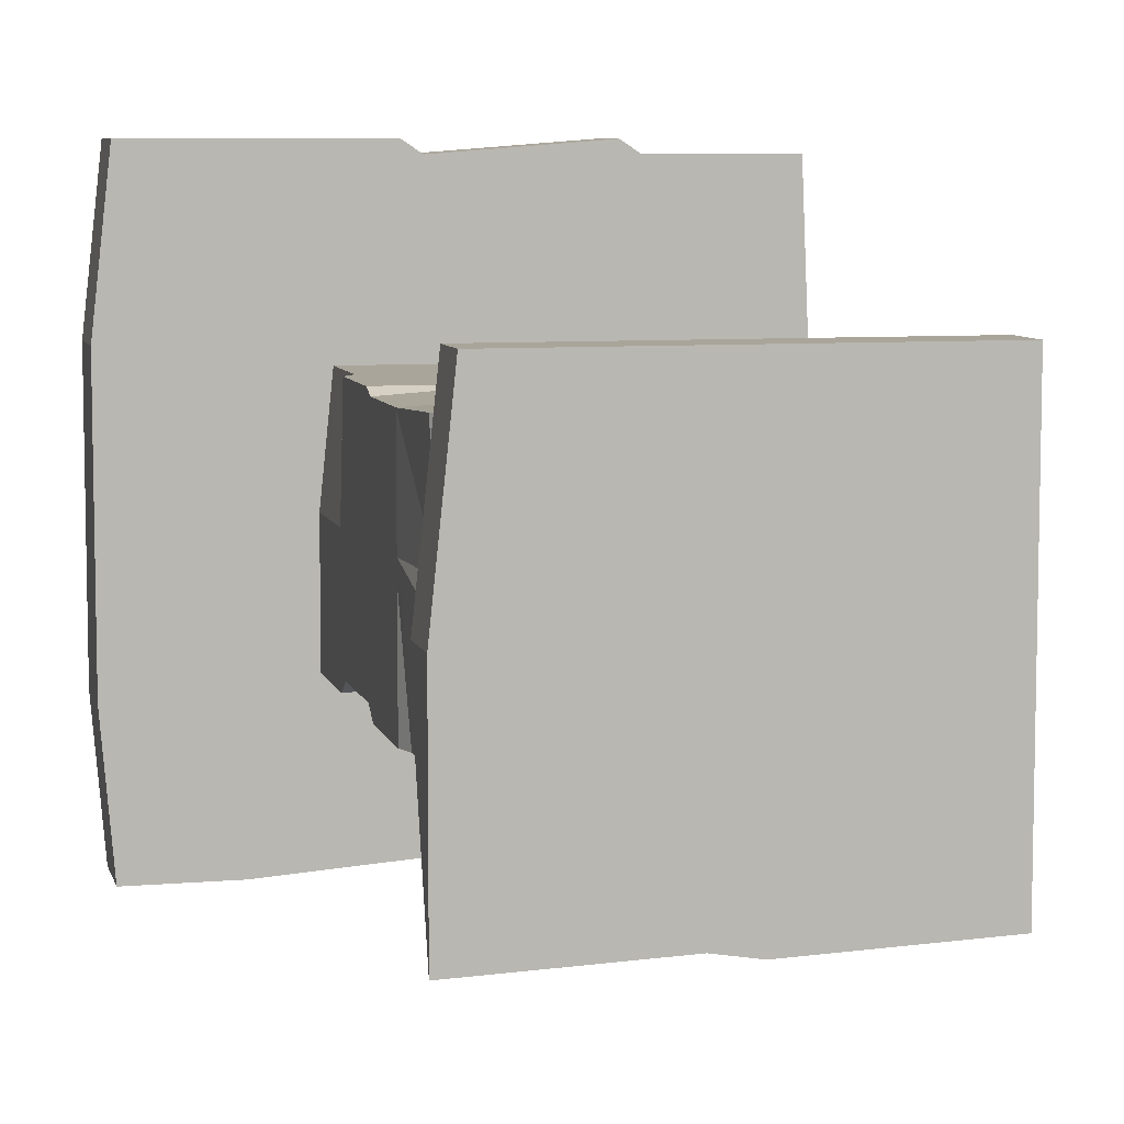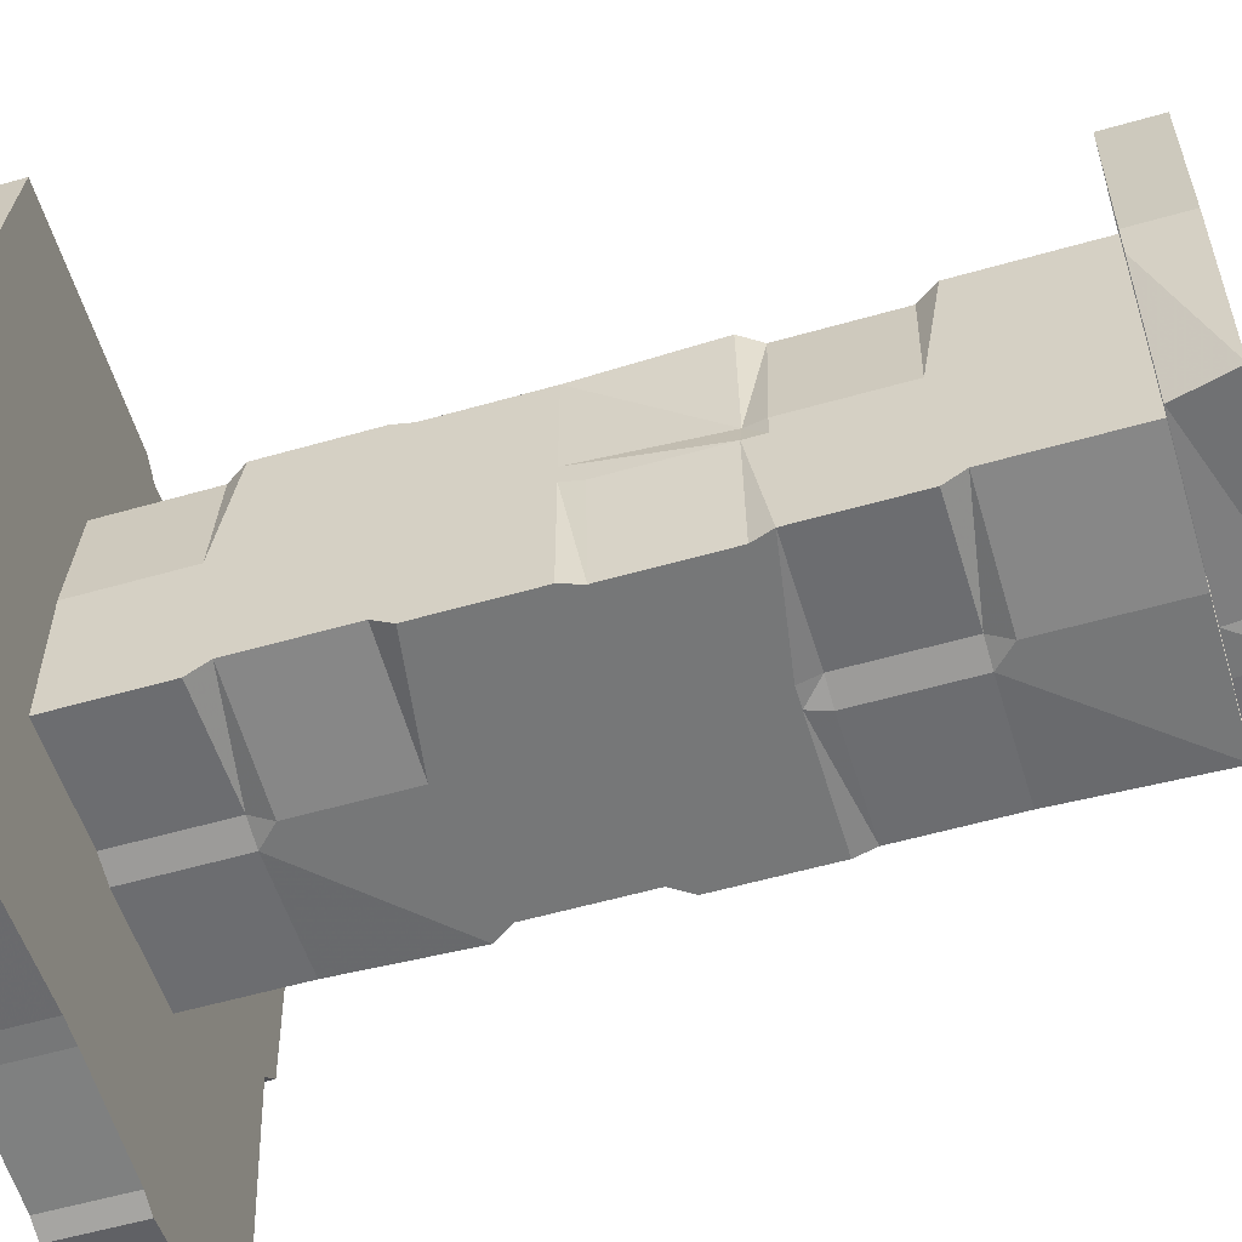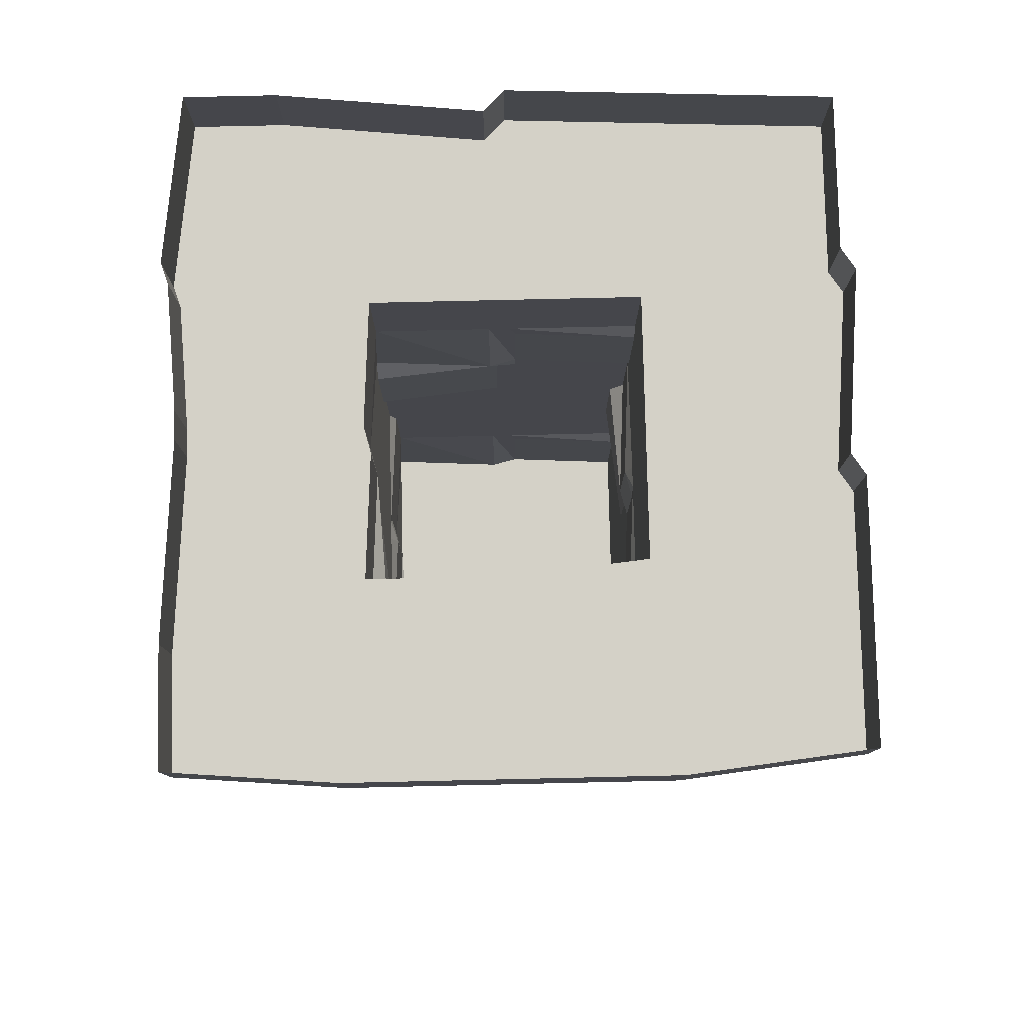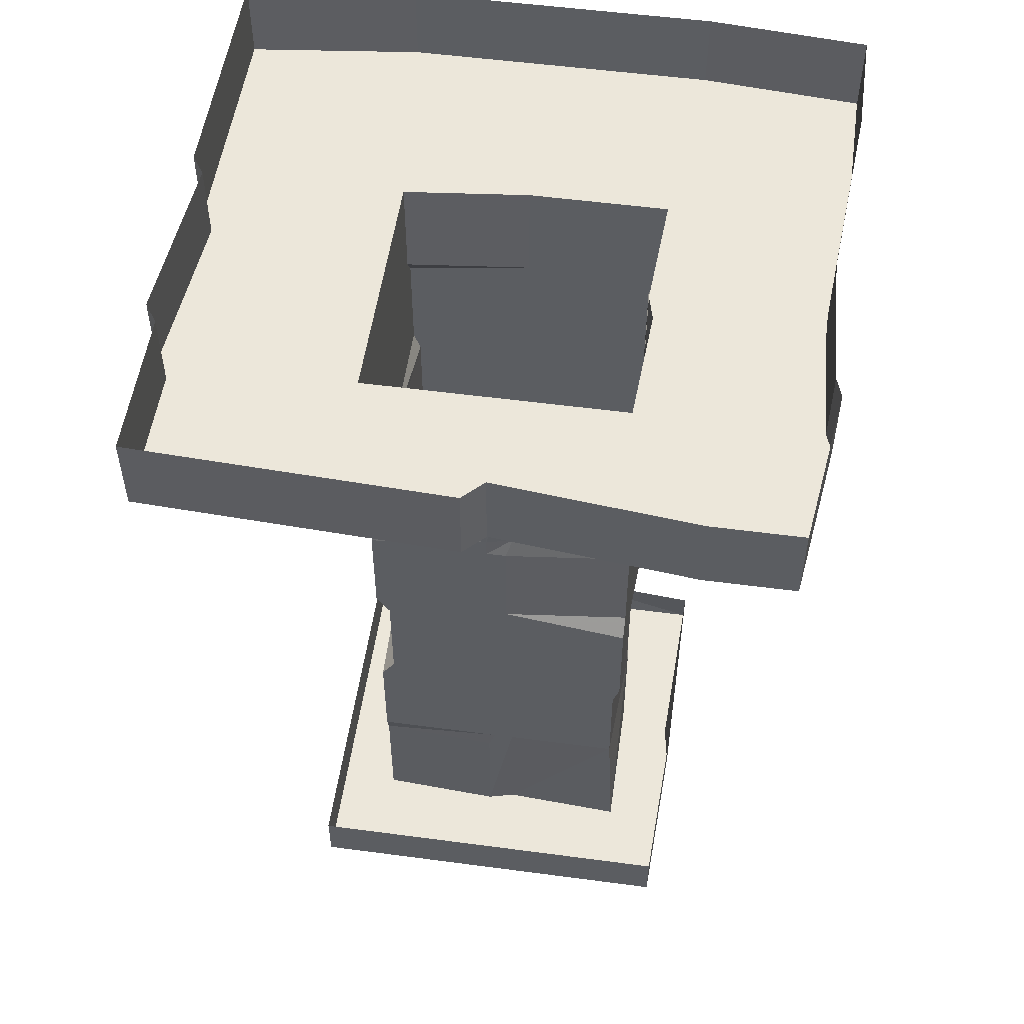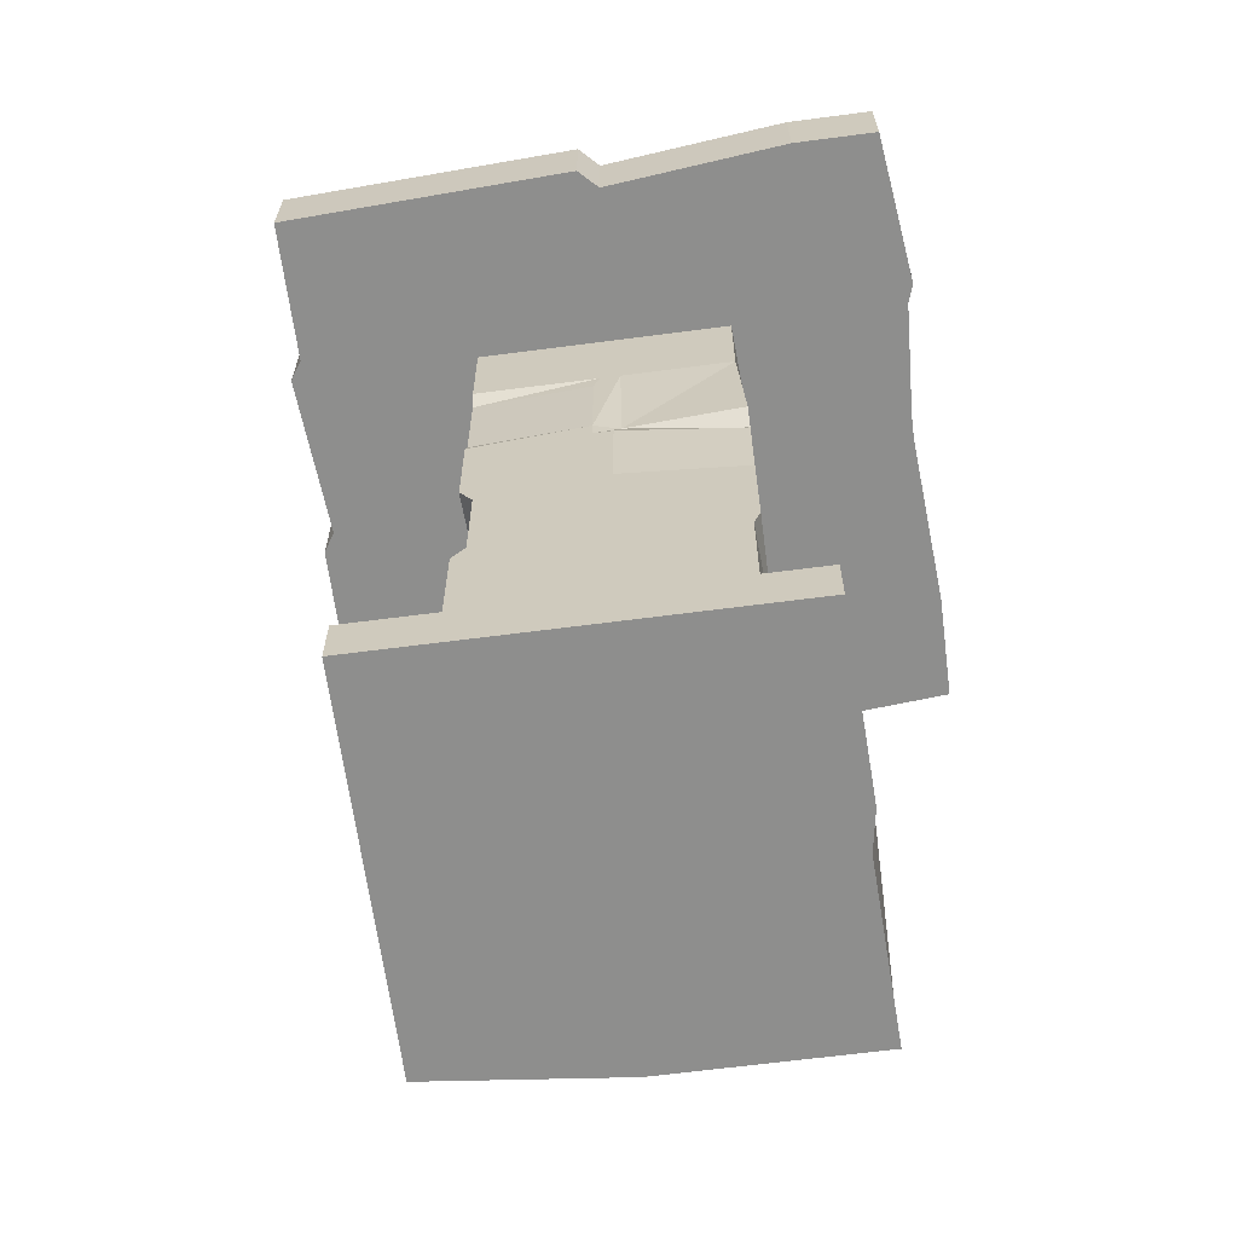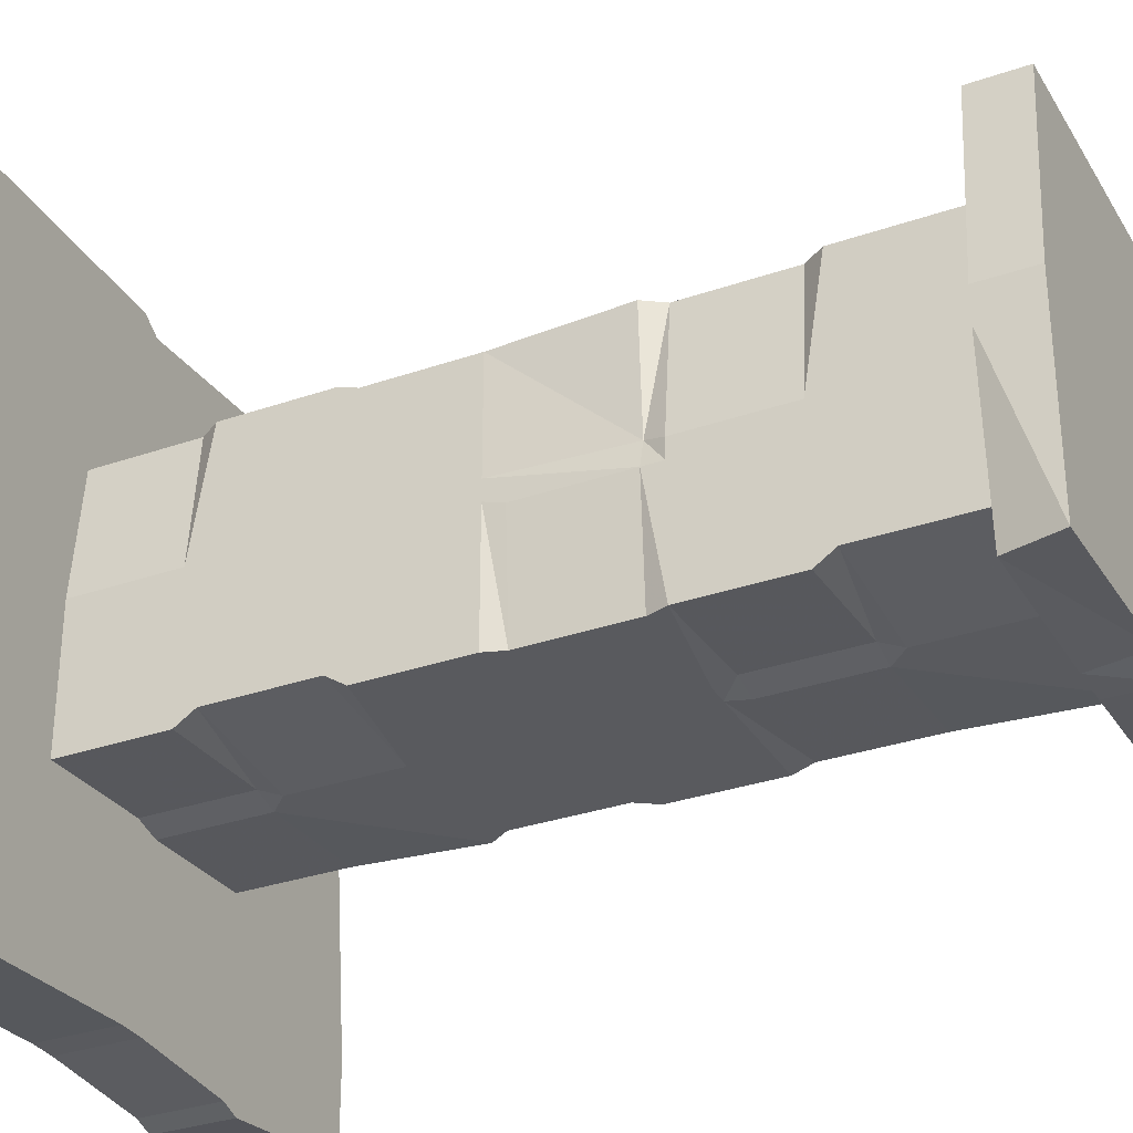
<metadata>
{"format":"obj","ext":"obj","renderer":"f3d","projection":"perspective","resolution":1024,"background":"white","views":[{"elev":7.5,"azim":-13.6,"up":"+Z"},{"elev":-57.0,"azim":-73.4,"up":"+Z"},{"elev":79.8,"azim":-91.3,"up":"+Y"},{"elev":53.4,"azim":98.1,"up":"+Y"},{"elev":-64.8,"azim":97.5,"up":"+Y"},{"elev":-31.8,"azim":-63.9,"up":"+Z"}]}
</metadata>
<code>
v -0.01562 -0.9844 -0.2344
v 0.03125 -0.9844 -0.2344
v 0.03125 -1.047 -0.2344
v -0.01562 -1.047 -0.2266
v -0.2109 -0.9844 -0.2344
v -0.2266 -1.047 -0.2344
v -0.2266 -0.9844 -0.03125
v -0.2266 -1.047 -0.03125
v -0.2266 -0.9844 0.007812
v -0.2266 -1.047 0.007812
v -0.2031 -0.9844 0.2266
v -0.2031 -1.047 0.2266
v 0.2422 -0.9844 0.2266
v 0.2422 -1.047 0.2266
v 0.2422 -0.9844 0.007812
v 0.2422 -1.047 0.007812
v 0.2422 -0.9844 -0.03125
v 0.2422 -1.047 -0.03125
v 0.2422 -0.9844 -0.2266
v 0.2422 -1.047 -0.2266
v 0.03125 -1.047 -0.03125
v -0.01562 -1.047 -0.03125
v 0.007812 -1.047 0.007812
v 0.375 0 -0.25
v 0.375 -0.09375 -0.25
v 0.375 -0.09375 -0.2734
v 0.375 0 -0.2734
v 0.375 0 -0.3516
v 0.375 -0.09375 -0.3516
v 0.1875 0 -0.375
v 0.1875 -0.09375 -0.375
v 0.1641 -0.09375 -0.3672
v 0.1641 0 -0.3672
v 0.02344 0 -0.3594
v 0.02344 -0.09375 -0.3594
v -0.007812 -0.09375 -0.3594
v -0.007812 0 -0.3594
v -0.2266 0 -0.375
v -0.2266 -0.09375 -0.375
v -0.25 -0.09375 -0.375
v -0.25 0 -0.375
v -0.3594 0 -0.375
v -0.3594 -0.09375 -0.375
v -0.375 0 -0.1875
v -0.375 -0.09375 -0.1875
v -0.375 -0.09375 -0.1641
v -0.375 0 -0.1641
v -0.375 0 0.1484
v -0.375 -0.09375 0.1484
v -0.375 -0.09375 0.1719
v -0.375 0 0.1719
v -0.3516 0 0.375
v -0.3516 -0.09375 0.375
v -0.0625 0 0.375
v -0.0625 -0.09375 0.375
v -0.03906 -0.09375 0.3594
v -0.03906 0 0.3594
v 0.1641 0 0.375
v 0.1641 -0.09375 0.375
v 0.1875 -0.09375 0.3594
v 0.1875 0 0.3594
v 0.3594 0 0.3594
v 0.3594 -0.09375 0.3594
v 0.375 0 0
v 0.375 -0.09375 0
v 0.3516 -0.09375 -0.02344
v 0.3516 0 -0.02344
v 0.1875 -0.09375 -0.02344
v 0.1875 -0.09375 -0.25
v 0.1875 -0.09375 -0.2734
v 0.1641 -0.09375 -0.1875
v 0.02344 -0.09375 -0.1875
v -0.007812 -0.09375 -0.1875
v -0.2266 -0.09375 -0.1875
v -0.25 -0.09375 -0.1875
v -0.1719 -0.09375 -0.1641
v -0.1719 -0.09375 0.125
v -0.1328 -0.09375 0.1484
v -0.0625 -0.09375 0.1719
v 0.1875 -0.09375 0.007812
v 0.1641 -0.09375 -0.02344
v 0.1641 -0.09375 -0.1562
v 0.1641 -0.09375 0.1484
v 0.1641 -0.09375 0
v 0.1641 -0.09375 0.1719
v -0.03906 -0.09375 0.1641
v -0.1328 -0.2188 0.1484
v 0.1641 -0.2188 0.1484
v 0.1641 -0.2188 0
v -0.007812 -0.09375 -0.1562
v -0.1484 -0.09375 -0.1641
v -0.1484 -0.09375 -0.02344
v -0.1484 -0.09375 0
v -0.1484 -0.2188 0
v -0.1484 -0.2422 0.1484
v 0 -0.2422 0.1484
v 0.02344 -0.2422 0.1484
v 0.1562 -0.2422 0.1484
v 0.1641 -0.2422 0.007812
v 0.1641 -0.2188 -0.02344
v 0.1641 -0.2188 -0.1562
v 0.02344 -0.09375 -0.1641
v 0.02344 -0.2188 -0.1641
v -0.007812 -0.2188 -0.1562
v -0.1484 -0.2188 -0.1641
v -0.1484 -0.2188 -0.02344
v -0.1484 -0.2422 -0.1484
v -0.1484 -0.3672 -0.1484
v -0.1484 -0.3672 0.1484
v 0 -0.3672 0.1484
v 0.02344 -0.3672 0.1484
v 0.1562 -0.3672 0.1484
v 0.1641 -0.3672 0.007812
v 0.1562 -0.3672 -0.02344
v 0.1641 -0.3672 -0.1641
v 0 -0.2422 -0.1641
v 0.02344 -0.3672 -0.1641
v 0 -0.3672 -0.1641
v 0.02344 -0.3906 0.1406
v -0.007812 -0.3906 0.1484
v -0.007812 -0.5156 0.1484
v 0.02344 -0.5156 0.1406
v 0.1641 -0.3906 0.1484
v -0.1484 -0.3906 0.1406
v -0.1484 -0.5156 0.1406
v -0.1484 -0.6641 0.1484
v -0.007812 -0.6641 0.1484
v 0.01562 -0.5391 0.1484
v 0.1641 -0.5391 0.1328
v 0.1641 -0.5156 0.1484
v 0.1641 -0.3906 0.007812
v -0.1484 -0.5156 -0.01562
v -0.1484 -0.5156 0.007812
v -0.1484 -0.3906 0.007812
v -0.1484 -0.3906 -0.01562
v -0.1484 -0.5156 -0.1641
v -0.1406 -0.5391 -0.1641
v -0.1484 -0.5391 -0.02344
v -0.1484 -0.6641 -0.02344
v -0.1406 -0.6641 0.007812
v -0.1484 -0.3906 -0.1641
v 0.1484 -0.5156 -0.1641
v 0.01562 -0.5391 -0.1641
v -0.007812 -0.5391 -0.1641
v -0.007812 -0.6641 -0.1641
v -0.1406 -0.6641 -0.1641
v -0.1484 -0.6875 -0.1641
v -0.1484 -0.6875 -0.02344
v -0.1484 -0.6875 0
v -0.1328 -0.6875 0.1484
v 0.1641 -0.3906 -0.01562
v 0.1641 -0.5156 0.007812
v 0.1641 -0.5156 -0.01562
v 0.1484 -0.3906 -0.1641
v 0.01562 -0.6641 -0.1641
v 0.1641 -0.6641 -0.1641
v 0.1641 -0.6875 -0.1562
v 0.02344 -0.6875 -0.1641
v -0.007812 -0.6875 -0.1562
v 0.01562 -0.6641 0.1484
v 0.1641 -0.6641 0.1328
v 0.1641 -0.5391 -0.1641
v 0.02344 -0.8125 -0.1641
v -0.007812 -0.8125 -0.1562
v -0.1484 -0.8125 -0.1641
v -0.1484 -0.8125 -0.02344
v -0.1484 -0.8125 0
v -0.1328 -0.8125 0.1484
v 0.1641 -0.6875 0.1484
v 0.1641 -0.8125 0
v 0.1641 -0.8125 -0.02344
v 0.1641 -0.6875 -0.02344
v 0.1641 -0.6875 0
v 0.1641 -0.8125 0.1484
v 0.1562 -0.8359 0.1484
v 0.1641 -0.8359 0.007812
v 0.1641 -0.9844 0.007812
v 0.1562 -0.9844 -0.02344
v 0.1641 -0.8125 -0.1562
v 0 -0.8359 0.1484
v 0.02344 -0.8359 0.1484
v 0.02344 -0.9844 0.1484
v 0.1562 -0.9844 0.1484
v 0 -0.9844 0.1484
v -0.1484 -0.9844 0.1484
v -0.1484 -0.8359 0.1484
v -0.1484 -0.9844 -0.1484
v -0.1484 -0.8359 -0.1484
v 0 -0.9844 -0.1641
v 0 -0.8359 -0.1641
v 0.02344 -0.9844 -0.1641
v 0.1641 -0.9844 -0.1641
f 1 2 3
f 1 3 4
f 7 8 9
f 9 8 10
f 15 16 17
f 17 16 18
f 3 21 4
f 4 21 22
f 10 8 22
f 10 22 23
f 16 23 18
f 18 23 21
f 21 23 22
f 24 25 26
f 24 26 27
f 30 31 32
f 30 32 33
f 34 35 36
f 34 36 37
f 38 39 40
f 38 40 41
f 44 45 46
f 44 46 47
f 48 49 50
f 48 50 51
f 54 55 56
f 54 56 57
f 58 59 60
f 58 60 61
f 64 65 66
f 64 66 67
f 25 69 70
f 25 70 26
f 31 70 32
f 32 70 71
f 35 72 73
f 35 73 36
f 39 74 75
f 39 75 40
f 45 75 46
f 46 75 76
f 49 77 50
f 50 77 78
f 50 78 79
f 68 66 65
f 68 65 80
f 68 80 81
f 68 81 82
f 68 82 69
f 69 82 71
f 69 71 70
f 83 84 80
f 83 80 85
f 83 85 86
f 83 86 78
f 84 89 81
f 84 81 80
f 80 60 85
f 85 60 59
f 86 56 55
f 86 55 79
f 86 79 78
f 73 90 91
f 73 91 74
f 74 91 76
f 74 76 75
f 76 91 92
f 76 92 77
f 77 92 93
f 77 93 78
f 87 94 95
f 87 95 96
f 87 96 88
f 88 96 97
f 88 97 98
f 88 98 89
f 89 98 99
f 89 99 100
f 89 100 81
f 82 102 72
f 82 72 71
f 90 73 72
f 90 72 102
f 90 102 103
f 90 103 104
f 92 106 93
f 93 106 94
f 94 106 107
f 94 107 95
f 96 110 97
f 97 110 111
f 99 113 100
f 100 113 114
f 116 103 117
f 116 117 118
f 116 107 104
f 116 104 103
f 107 105 104
f 105 107 106
f 119 120 121
f 119 121 122
f 119 123 111
f 119 111 110
f 119 110 120
f 120 110 124
f 121 127 128
f 121 128 122
f 122 128 129
f 122 129 130
f 123 131 113
f 123 113 112
f 123 112 111
f 132 133 134
f 132 134 135
f 132 136 137
f 132 137 138
f 132 138 133
f 133 138 139
f 133 139 140
f 134 124 109
f 134 109 135
f 135 109 108
f 135 108 141
f 136 142 143
f 136 143 144
f 136 144 137
f 139 146 147
f 139 147 148
f 139 148 140
f 140 148 149
f 140 149 150
f 140 150 126
f 151 131 152
f 151 152 153
f 151 154 114
f 151 114 131
f 131 114 113
f 155 145 144
f 155 144 143
f 155 156 157
f 155 157 158
f 155 158 159
f 155 159 145
f 145 159 147
f 145 147 146
f 128 127 160
f 129 162 153
f 129 153 152
f 129 152 130
f 162 143 142
f 162 142 153
f 154 141 118
f 154 118 117
f 154 117 115
f 154 115 114
f 141 108 118
f 110 109 124
f 159 158 163
f 159 163 164
f 148 166 149
f 149 166 167
f 150 169 160
f 150 160 127
f 150 127 126
f 170 171 172
f 170 172 173
f 170 174 175
f 170 175 176
f 170 176 171
f 171 176 177
f 171 177 178
f 172 157 156
f 172 156 173
f 173 156 161
f 173 161 169
f 174 168 180
f 174 180 181
f 174 181 175
f 184 182 181
f 184 181 180
f 189 190 191
f 191 190 163
f 186 180 168
f 186 168 167
f 186 167 188
f 188 167 166
f 188 166 165
f 188 165 164
f 188 164 190
f 190 164 163
f 169 161 160
f 1 4 5
f 5 4 6
f 5 6 7
f 7 6 8
f 9 10 11
f 11 10 12
f 11 12 13
f 13 12 14
f 13 14 15
f 15 14 16
f 17 18 19
f 19 18 20
f 19 20 2
f 2 20 3
f 3 20 18
f 3 18 21
f 4 22 8
f 4 8 6
f 10 23 12
f 12 23 14
f 14 23 16
f 27 26 28
f 28 26 29
f 28 29 30
f 30 29 31
f 41 40 42
f 42 40 43
f 42 43 44
f 44 43 45
f 47 46 48
f 48 46 49
f 57 56 58
f 58 56 59
f 61 60 62
f 62 60 63
f 62 63 64
f 64 63 65
f 26 70 29
f 29 70 31
f 40 75 43
f 43 75 45
f 46 76 49
f 49 76 77
f 83 88 84
f 84 88 89
f 85 59 56
f 85 56 86
f 81 100 82
f 82 100 101
f 82 101 102
f 90 104 91
f 91 104 105
f 91 105 92
f 92 105 106
f 97 111 98
f 98 111 112
f 98 112 99
f 99 112 113
f 100 114 101
f 101 114 115
f 101 115 103
f 101 103 102
f 137 144 145
f 137 145 146
f 137 146 138
f 138 146 139
f 159 164 147
f 147 164 165
f 147 165 148
f 148 165 166
f 171 178 179
f 171 179 157
f 171 157 172
f 175 181 182
f 175 182 183
f 175 183 176
f 176 183 177
f 191 163 192
f 192 163 179
f 192 179 178
f 65 63 60
f 65 60 80
f 115 117 103
f 179 163 158
f 179 158 157
f 33 32 34
f 34 32 35
f 32 71 72
f 32 72 35
f 83 78 87
f 83 87 88
f 78 93 94
f 78 94 87
f 132 135 136
f 135 141 136
f 136 141 142
f 151 153 154
f 153 142 154
f 154 142 141
f 149 167 150
f 150 167 168
f 150 168 169
f 170 173 174
f 173 169 174
f 174 169 168
f 37 36 38
f 38 36 39
f 51 50 52
f 52 50 53
f 52 53 54
f 54 53 55
f 67 66 24
f 24 66 25
f 25 66 68
f 25 68 69
f 36 73 39
f 39 73 74
f 50 79 55
f 50 55 53
f 95 107 108
f 95 108 109
f 95 109 96
f 96 109 110
f 116 118 107
f 119 122 123
f 120 124 125
f 120 125 121
f 121 125 126
f 121 126 127
f 122 130 123
f 123 130 131
f 133 140 125
f 133 125 124
f 133 124 134
f 140 126 125
f 155 143 156
f 128 160 129
f 129 160 161
f 129 161 162
f 130 152 131
f 118 108 107
f 184 180 185
f 185 180 186
f 185 186 187
f 187 186 188
f 187 188 189
f 189 188 190
f 161 156 162
f 162 156 143

</code>
